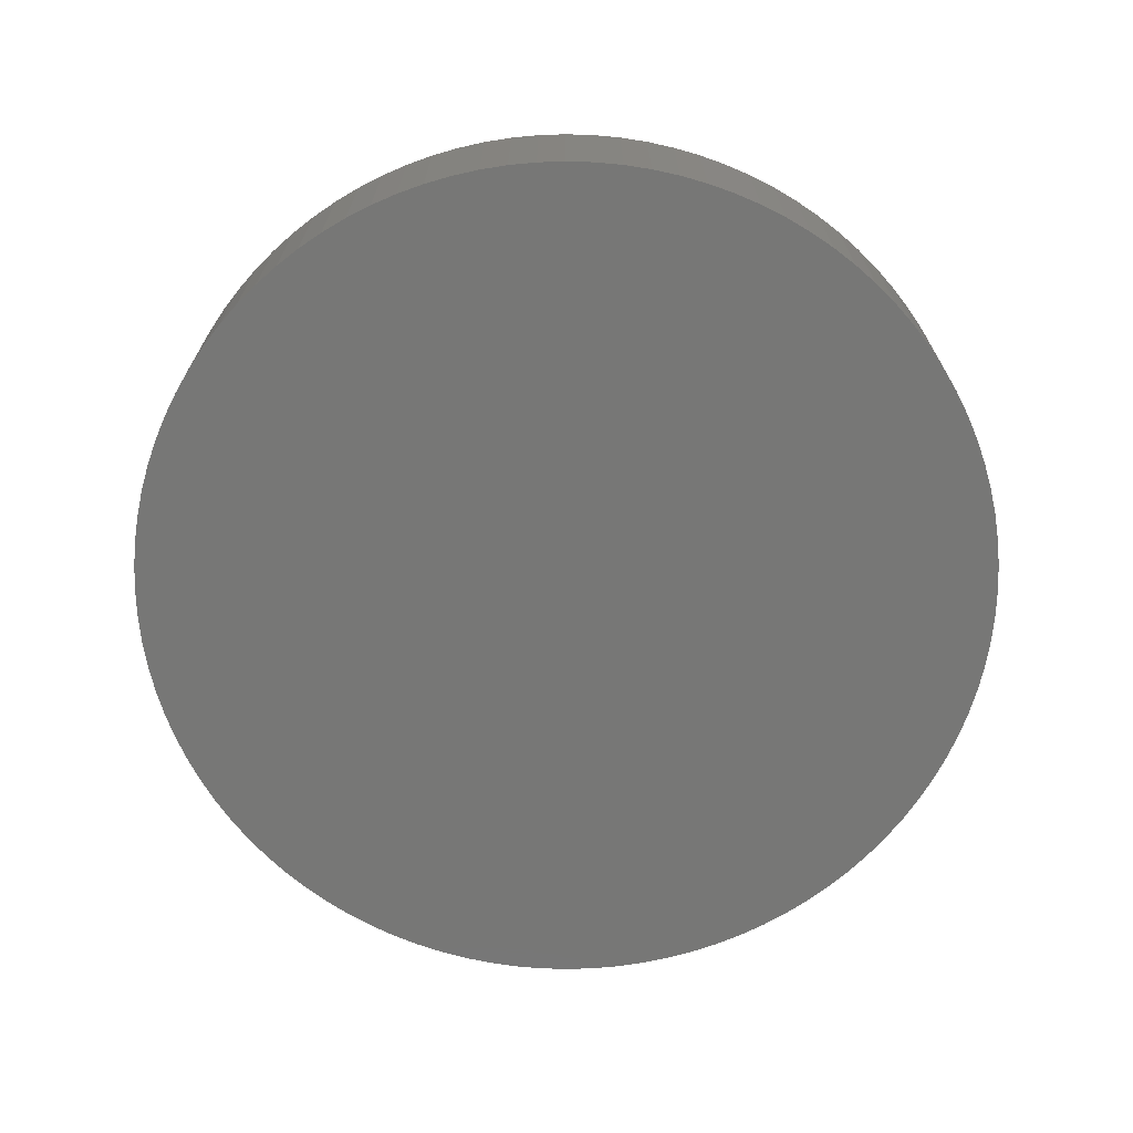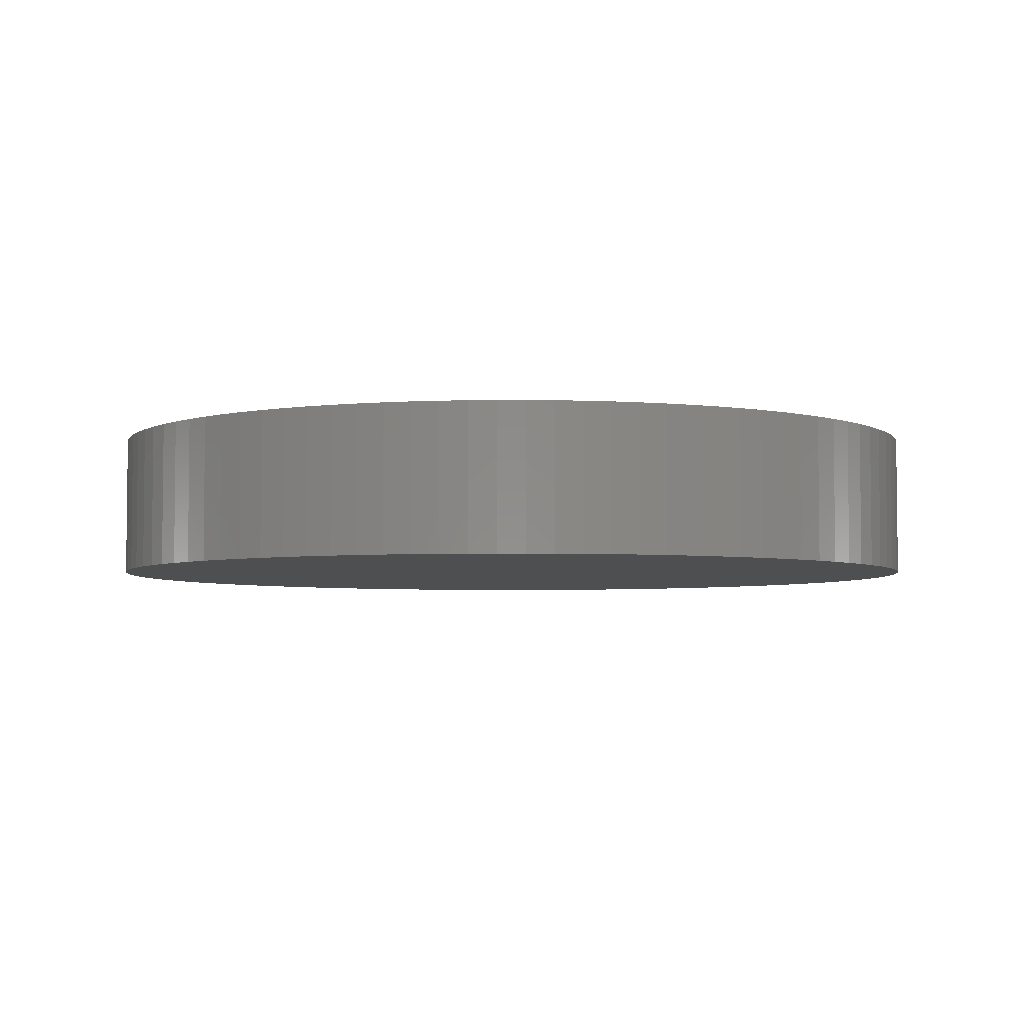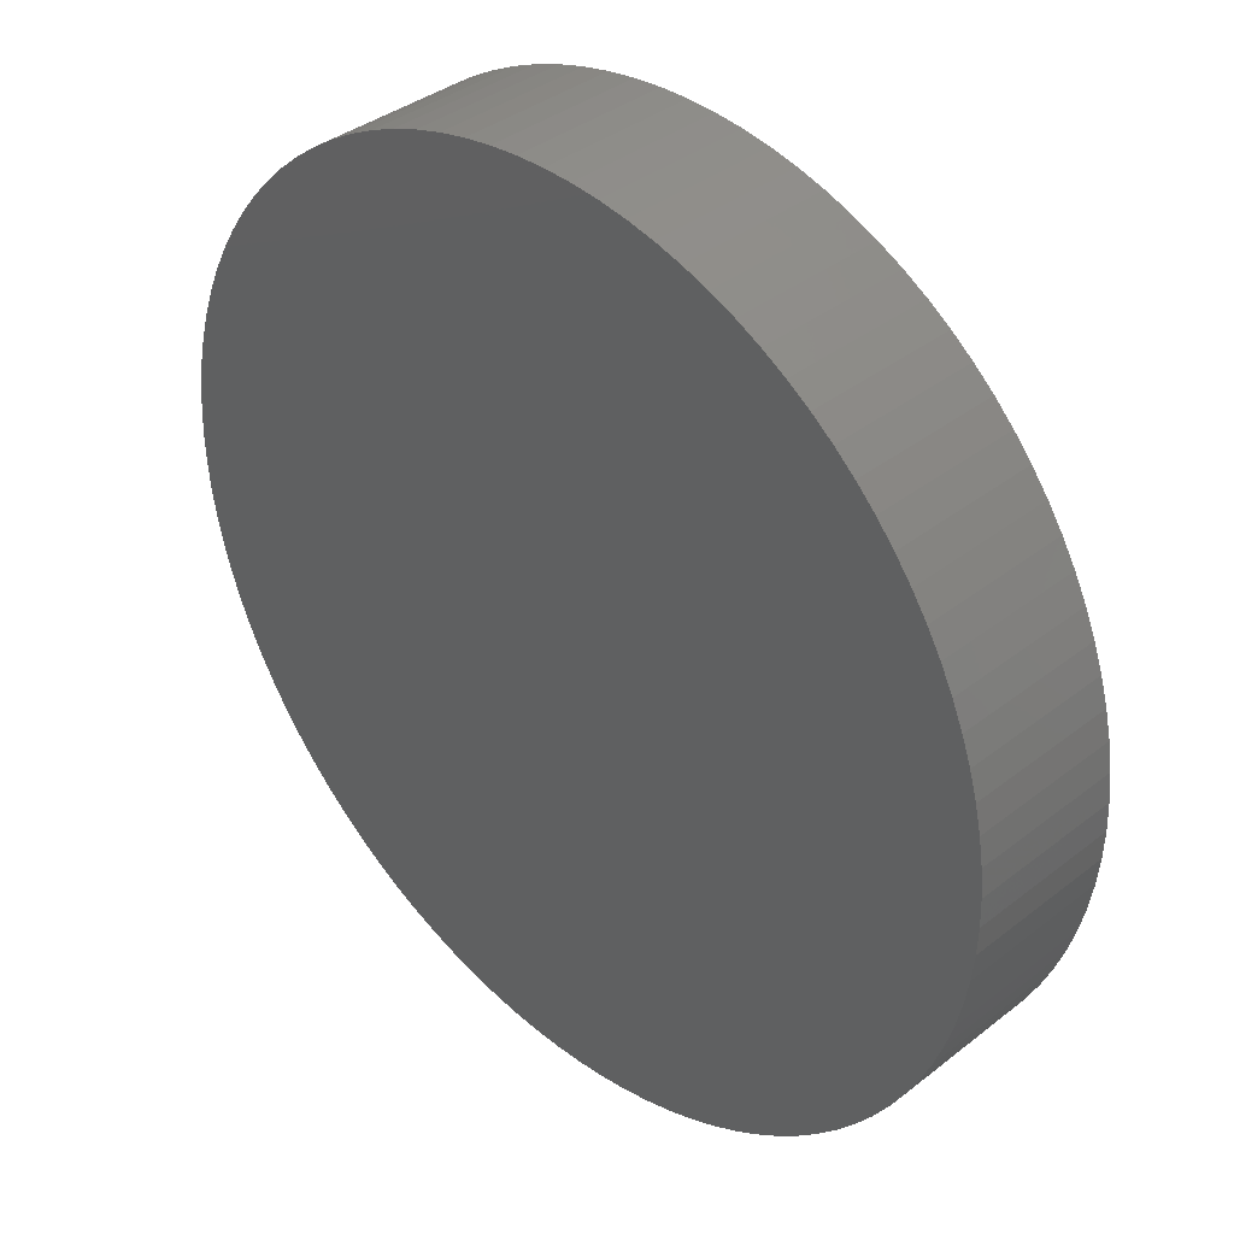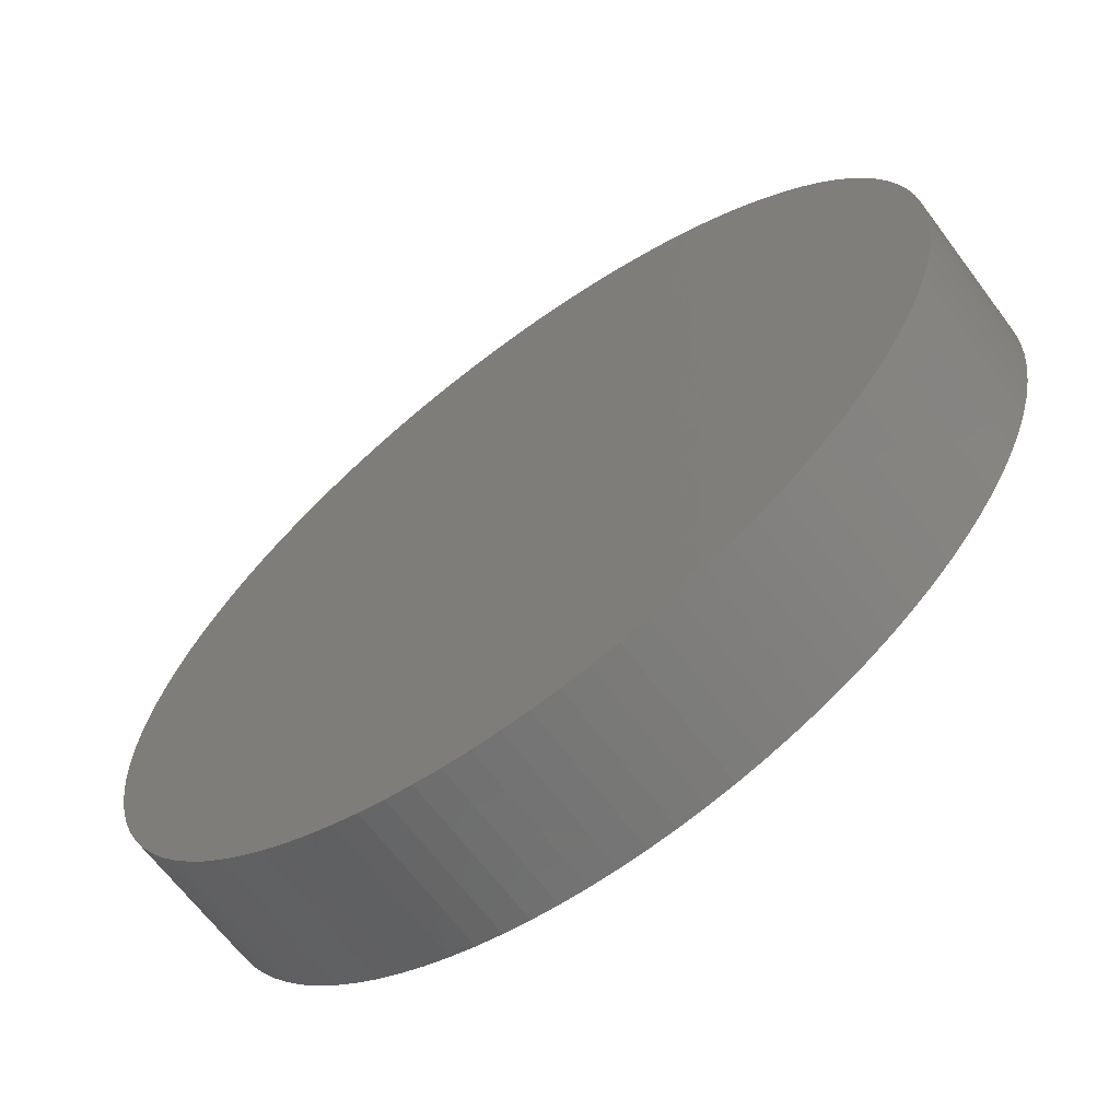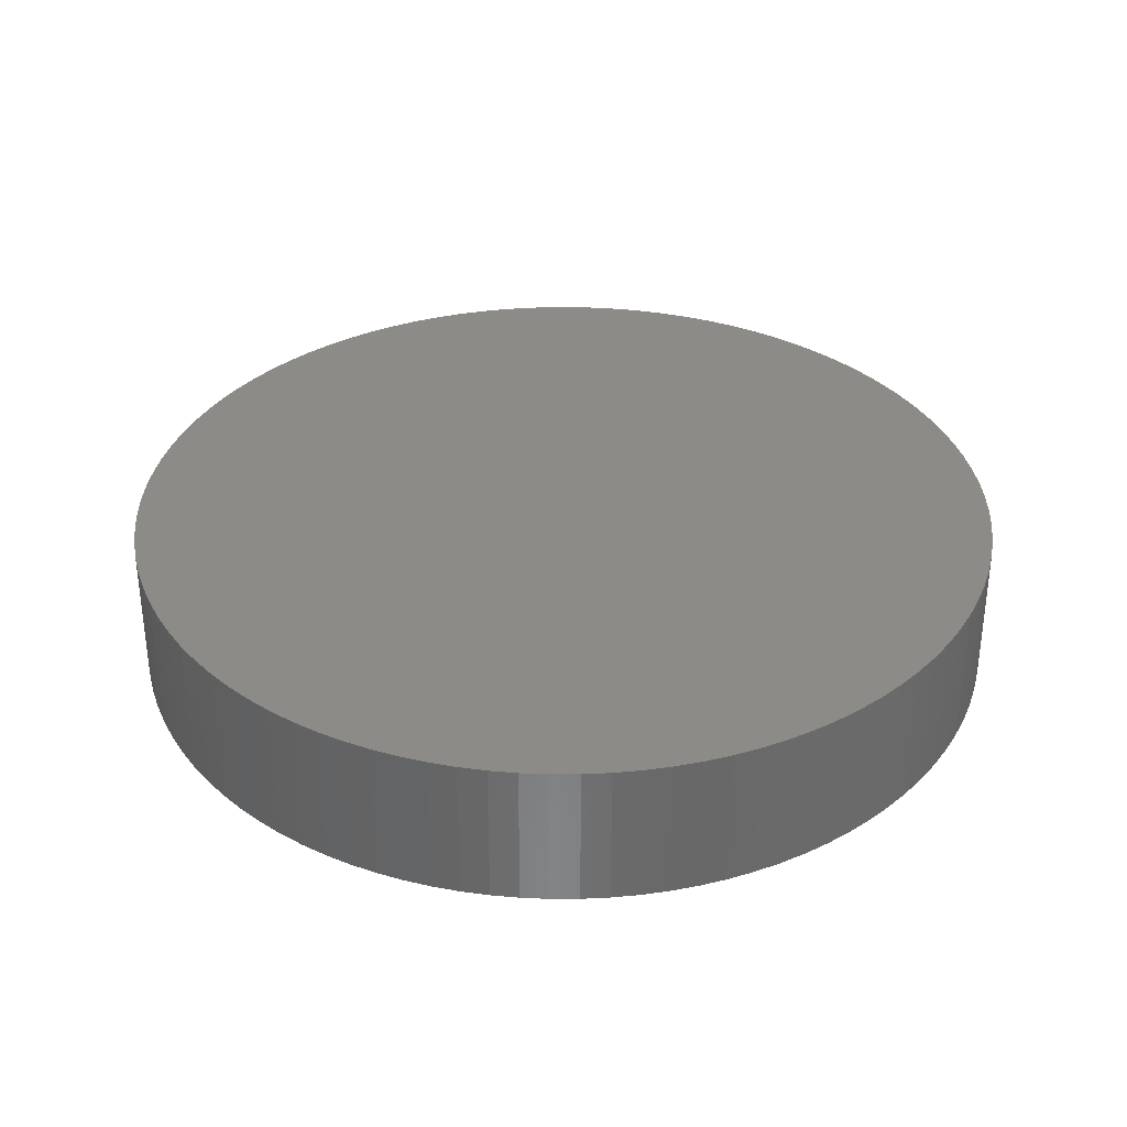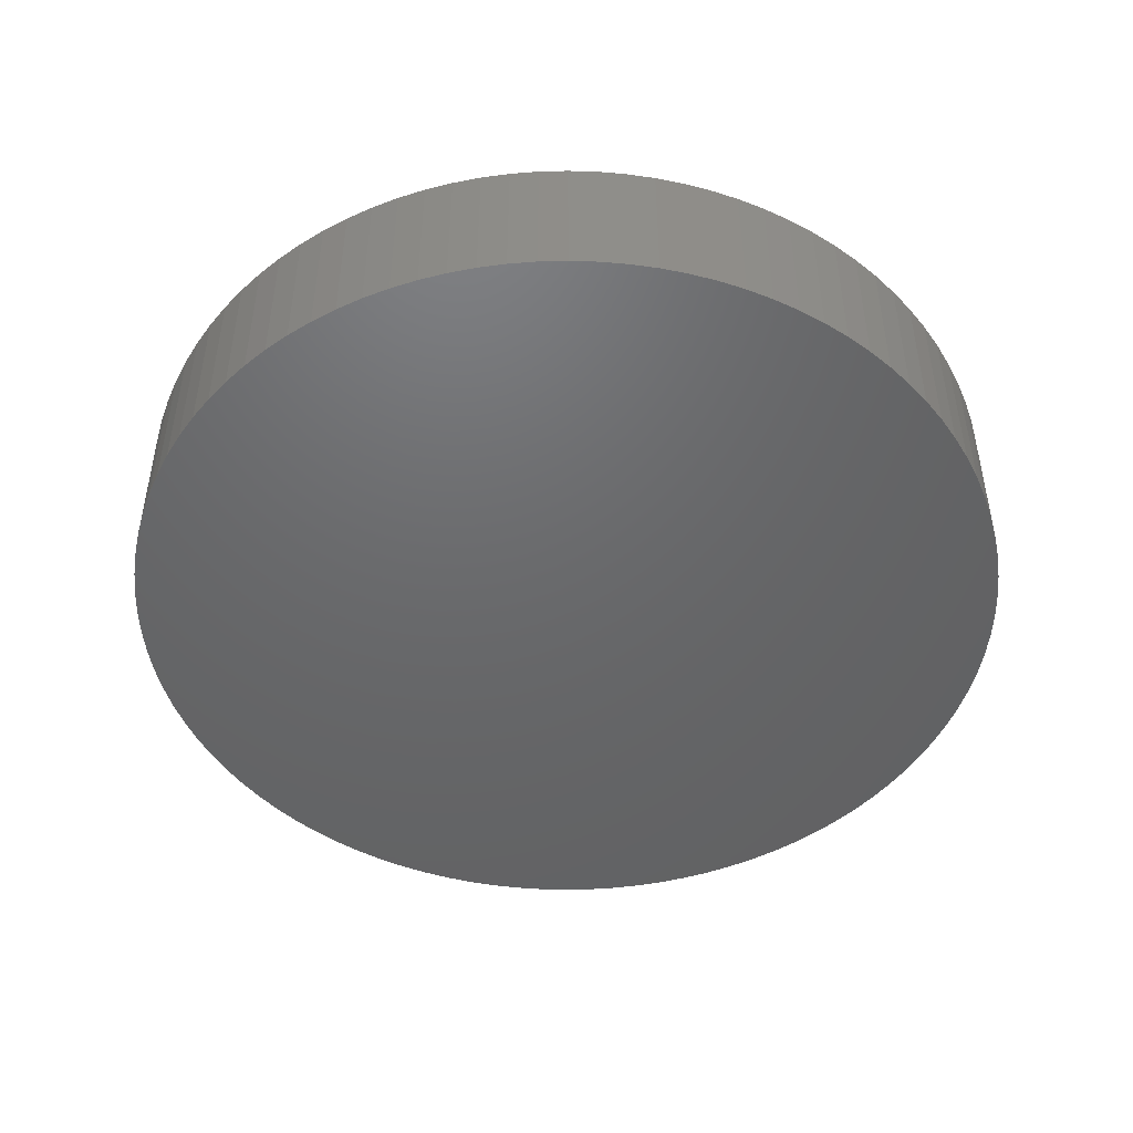
<metadata>
{"format":"stl","ext":"stl","renderer":"f3d","projection":"perspective","resolution":1024,"background":"white","views":[{"elev":-69.4,"azim":-143.9,"up":"+Z"},{"elev":-4.4,"azim":-23.3,"up":"+Z"},{"elev":37.6,"azim":45.1,"up":"+Y"},{"elev":-66.0,"azim":36.8,"up":"+Y"},{"elev":34.0,"azim":-41.6,"up":"+Z"},{"elev":-47.4,"azim":122.2,"up":"+Z"}]}
</metadata>
<code>
# stl→obj: 200 verts, 396 faces
v -2.994 0.1884 0
v -2.976 0.376 0
v -3 0 0
v -2.947 0.5621 0
v -2.906 0.7461 0
v -2.853 0.9271 0
v -2.789 1.104 0
v -2.714 1.277 0
v -2.629 1.445 0
v -2.533 1.607 0
v -2.427 1.763 0
v -2.312 1.912 0
v -2.187 2.054 0
v -2.054 2.187 0
v -1.912 2.312 0
v -1.763 2.427 0
v -1.607 2.533 0
v -1.445 2.629 0
v -1.277 2.714 0
v -1.104 2.789 0
v -0.9271 2.853 0
v -0.7461 2.906 0
v -0.5621 2.947 0
v -0.376 2.976 0
v -0.1884 2.994 0
v 0 3 0
v 0.1884 2.994 0
v 0.376 2.976 0
v 0.5621 2.947 0
v 0.7461 2.906 0
v 0.9271 2.853 0
v 1.104 2.789 0
v 1.277 2.714 0
v 1.445 2.629 0
v 1.607 2.533 0
v 1.763 2.427 0
v 1.912 2.312 0
v 2.054 2.187 0
v 2.187 2.054 0
v 2.312 1.912 0
v 2.427 1.763 0
v 2.533 1.607 0
v 2.629 1.445 0
v 2.714 1.277 0
v 2.789 1.104 0
v 2.853 0.9271 0
v 2.906 0.7461 0
v 2.947 0.5621 0
v 2.976 0.376 0
v 2.994 0.1884 0
v 3 0 0
v 2.994 -0.1884 0
v 2.976 -0.376 0
v 2.947 -0.5621 0
v 2.906 -0.7461 0
v 2.853 -0.9271 0
v 2.789 -1.104 0
v 2.714 -1.277 0
v 2.629 -1.445 0
v 2.533 -1.607 0
v 2.427 -1.763 0
v 2.312 -1.912 0
v 2.187 -2.054 0
v 2.054 -2.187 0
v 1.912 -2.312 0
v 1.763 -2.427 0
v 1.607 -2.533 0
v 1.445 -2.629 0
v 1.277 -2.714 0
v 1.104 -2.789 0
v 0.9271 -2.853 0
v 0.7461 -2.906 0
v 0.5621 -2.947 0
v 0.376 -2.976 0
v 0.1884 -2.994 0
v 0 -3 0
v -0.1884 -2.994 0
v -0.376 -2.976 0
v -0.5621 -2.947 0
v -0.7461 -2.906 0
v -0.9271 -2.853 0
v -1.104 -2.789 0
v -1.277 -2.714 0
v -1.445 -2.629 0
v -1.607 -2.533 0
v -1.763 -2.427 0
v -1.912 -2.312 0
v -2.054 -2.187 0
v -2.187 -2.054 0
v -2.312 -1.912 0
v -2.427 -1.763 0
v -2.533 -1.607 0
v -2.629 -1.445 0
v -2.714 -1.277 0
v -2.789 -1.104 0
v -2.853 -0.9271 0
v -2.906 -0.7461 0
v -2.947 -0.5621 0
v -2.976 -0.376 0
v -2.994 -0.1884 0
v 2.994 0.1884 1
v 3 0 1
v 2.976 0.376 1
v -3 0 1
v -2.994 0.1884 1
v -2.994 -0.1884 1
v -2.976 -0.376 1
v -2.947 -0.5621 1
v -2.906 -0.7461 1
v -2.853 -0.9271 1
v -2.789 -1.104 1
v -2.714 -1.277 1
v -2.629 -1.445 1
v -2.533 -1.607 1
v -2.427 -1.763 1
v -2.312 -1.912 1
v -2.187 -2.054 1
v -2.054 -2.187 1
v -1.912 -2.312 1
v -1.763 -2.427 1
v -1.607 -2.533 1
v -1.445 -2.629 1
v -1.277 -2.714 1
v -1.104 -2.789 1
v -0.9271 -2.853 1
v -0.7461 -2.906 1
v -0.5621 -2.947 1
v -0.376 -2.976 1
v -0.1884 -2.994 1
v 0 -3 1
v 0.1884 -2.994 1
v 0.376 -2.976 1
v 0.5621 -2.947 1
v 0.7461 -2.906 1
v 0.9271 -2.853 1
v 1.104 -2.789 1
v 1.277 -2.714 1
v 1.445 -2.629 1
v 1.607 -2.533 1
v 1.763 -2.427 1
v 1.912 -2.312 1
v 2.054 -2.187 1
v 2.187 -2.054 1
v 2.312 -1.912 1
v 2.427 -1.763 1
v 2.533 -1.607 1
v 2.629 -1.445 1
v 2.714 -1.277 1
v 2.789 -1.104 1
v 2.853 -0.9271 1
v 2.906 -0.7461 1
v 2.947 -0.5621 1
v 2.976 -0.376 1
v 2.994 -0.1884 1
v 2.947 0.5621 1
v 2.906 0.7461 1
v 2.853 0.9271 1
v 2.789 1.104 1
v 2.714 1.277 1
v 2.629 1.445 1
v 2.533 1.607 1
v 2.427 1.763 1
v 2.312 1.912 1
v 2.187 2.054 1
v 2.054 2.187 1
v 1.912 2.312 1
v 1.763 2.427 1
v 1.607 2.533 1
v 1.445 2.629 1
v 1.277 2.714 1
v 1.104 2.789 1
v 0.9271 2.853 1
v 0.7461 2.906 1
v 0.5621 2.947 1
v 0.376 2.976 1
v 0.1884 2.994 1
v 0 3 1
v -0.1884 2.994 1
v -0.376 2.976 1
v -0.5621 2.947 1
v -0.7461 2.906 1
v -0.9271 2.853 1
v -1.104 2.789 1
v -1.277 2.714 1
v -1.445 2.629 1
v -1.607 2.533 1
v -1.763 2.427 1
v -1.912 2.312 1
v -2.054 2.187 1
v -2.187 2.054 1
v -2.312 1.912 1
v -2.427 1.763 1
v -2.533 1.607 1
v -2.629 1.445 1
v -2.714 1.277 1
v -2.789 1.104 1
v -2.853 0.9271 1
v -2.906 0.7461 1
v -2.947 0.5621 1
v -2.976 0.376 1
f 1 2 3
f 3 2 4
f 3 4 5
f 3 5 6
f 3 6 7
f 3 7 8
f 3 8 9
f 3 9 10
f 3 10 11
f 3 11 12
f 3 12 13
f 3 13 14
f 3 14 15
f 3 15 16
f 3 16 17
f 3 17 18
f 3 18 19
f 3 19 20
f 3 20 21
f 3 21 22
f 3 22 23
f 3 23 24
f 3 24 25
f 3 25 26
f 3 26 27
f 3 27 28
f 3 28 29
f 3 29 30
f 3 30 31
f 3 31 32
f 3 32 33
f 3 33 34
f 3 34 35
f 3 35 36
f 3 36 37
f 3 37 38
f 3 38 39
f 3 39 40
f 3 40 41
f 3 41 42
f 3 42 43
f 3 43 44
f 3 44 45
f 3 45 46
f 3 46 47
f 3 47 48
f 3 48 49
f 3 49 50
f 3 50 51
f 3 51 52
f 3 52 53
f 3 53 54
f 3 54 55
f 3 55 56
f 3 56 57
f 3 57 58
f 3 58 59
f 3 59 60
f 3 60 61
f 3 61 62
f 3 62 63
f 3 63 64
f 3 64 65
f 3 65 66
f 3 66 67
f 3 67 68
f 3 68 69
f 3 69 70
f 3 70 71
f 3 71 72
f 3 72 73
f 3 73 74
f 3 74 75
f 3 75 76
f 3 76 77
f 3 77 78
f 3 78 79
f 3 79 80
f 3 80 81
f 3 81 82
f 3 82 83
f 3 83 84
f 3 84 85
f 3 85 86
f 3 86 87
f 3 87 88
f 3 88 89
f 3 89 90
f 3 90 91
f 3 91 92
f 3 92 93
f 3 93 94
f 3 94 95
f 3 95 96
f 3 96 97
f 3 97 98
f 3 98 99
f 3 99 100
f 50 101 102
f 51 50 102
f 49 103 101
f 50 49 101
f 104 105 3
f 3 105 1
f 100 106 3
f 3 106 104
f 99 107 100
f 100 107 106
f 98 108 99
f 99 108 107
f 97 109 98
f 98 109 108
f 96 110 97
f 97 110 109
f 95 111 96
f 96 111 110
f 94 112 95
f 95 112 111
f 93 113 94
f 94 113 112
f 92 114 93
f 93 114 113
f 91 115 92
f 92 115 114
f 90 116 91
f 91 116 115
f 89 117 90
f 90 117 116
f 89 88 118
f 117 89 118
f 88 87 119
f 118 88 119
f 87 86 120
f 119 87 120
f 86 85 121
f 120 86 121
f 85 84 122
f 121 85 122
f 84 83 123
f 122 84 123
f 83 82 124
f 123 83 124
f 82 81 125
f 124 82 125
f 81 80 126
f 125 81 126
f 80 79 127
f 126 80 127
f 79 78 128
f 127 79 128
f 78 77 129
f 128 78 129
f 77 76 130
f 129 77 130
f 76 75 131
f 130 76 131
f 75 74 132
f 131 75 132
f 74 73 133
f 132 74 133
f 73 72 134
f 133 73 134
f 72 71 135
f 134 72 135
f 71 70 136
f 135 71 136
f 70 69 137
f 136 70 137
f 69 68 138
f 137 69 138
f 68 67 139
f 138 68 139
f 67 66 140
f 139 67 140
f 66 65 141
f 140 66 141
f 65 64 142
f 141 65 142
f 64 63 143
f 142 64 143
f 63 62 144
f 143 63 144
f 62 61 145
f 144 62 145
f 61 60 146
f 145 61 146
f 60 59 147
f 146 60 147
f 59 58 148
f 147 59 148
f 58 57 149
f 148 58 149
f 57 56 150
f 149 57 150
f 56 55 151
f 150 56 151
f 55 54 152
f 151 55 152
f 54 53 153
f 152 54 153
f 53 52 154
f 153 53 154
f 52 51 102
f 154 52 102
f 48 155 103
f 49 48 103
f 47 156 155
f 48 47 155
f 46 157 156
f 47 46 156
f 45 158 157
f 46 45 157
f 44 159 158
f 45 44 158
f 43 160 159
f 44 43 159
f 42 161 160
f 43 42 160
f 41 162 161
f 42 41 161
f 40 163 162
f 41 40 162
f 39 164 163
f 40 39 163
f 165 164 38
f 38 164 39
f 166 165 37
f 37 165 38
f 167 166 36
f 36 166 37
f 168 167 35
f 35 167 36
f 169 168 34
f 34 168 35
f 170 169 33
f 33 169 34
f 171 170 32
f 32 170 33
f 172 171 31
f 31 171 32
f 173 172 30
f 30 172 31
f 174 173 29
f 29 173 30
f 175 174 28
f 28 174 29
f 176 175 27
f 27 175 28
f 177 176 26
f 26 176 27
f 178 177 25
f 25 177 26
f 179 178 24
f 24 178 25
f 180 179 23
f 23 179 24
f 181 180 22
f 22 180 23
f 182 181 21
f 21 181 22
f 183 182 20
f 20 182 21
f 184 183 19
f 19 183 20
f 185 184 18
f 18 184 19
f 186 185 17
f 17 185 18
f 187 186 16
f 16 186 17
f 188 187 15
f 15 187 16
f 189 188 14
f 14 188 15
f 190 189 13
f 13 189 14
f 191 190 12
f 12 190 13
f 192 191 11
f 11 191 12
f 193 192 10
f 10 192 11
f 194 193 9
f 9 193 10
f 195 194 8
f 8 194 9
f 196 195 7
f 7 195 8
f 197 196 6
f 6 196 7
f 198 197 5
f 5 197 6
f 199 198 4
f 4 198 5
f 200 199 2
f 2 199 4
f 105 200 1
f 1 200 2
f 104 106 107
f 109 104 108
f 108 104 107
f 110 104 109
f 111 104 110
f 112 104 111
f 113 104 112
f 114 104 113
f 115 104 114
f 116 104 115
f 117 104 116
f 118 104 117
f 119 104 118
f 120 104 119
f 121 104 120
f 122 104 121
f 123 104 122
f 124 104 123
f 125 104 124
f 126 104 125
f 127 104 126
f 128 104 127
f 129 104 128
f 130 104 129
f 131 104 130
f 132 104 131
f 133 104 132
f 134 104 133
f 135 104 134
f 136 104 135
f 137 104 136
f 138 104 137
f 139 104 138
f 140 104 139
f 141 104 140
f 142 104 141
f 143 104 142
f 144 104 143
f 145 104 144
f 146 104 145
f 147 104 146
f 148 104 147
f 149 104 148
f 150 104 149
f 151 104 150
f 152 104 151
f 153 104 152
f 154 104 153
f 102 104 154
f 101 104 102
f 103 104 101
f 155 104 103
f 156 104 155
f 157 104 156
f 158 104 157
f 159 104 158
f 160 104 159
f 161 104 160
f 162 104 161
f 163 104 162
f 164 104 163
f 165 104 164
f 166 104 165
f 167 104 166
f 168 104 167
f 169 104 168
f 170 104 169
f 171 104 170
f 172 104 171
f 173 104 172
f 174 104 173
f 175 104 174
f 176 104 175
f 177 104 176
f 178 104 177
f 179 104 178
f 180 104 179
f 181 104 180
f 182 104 181
f 183 104 182
f 184 104 183
f 185 104 184
f 186 104 185
f 187 104 186
f 188 104 187
f 189 104 188
f 190 104 189
f 191 104 190
f 192 104 191
f 193 104 192
f 194 104 193
f 195 104 194
f 196 104 195
f 197 104 196
f 198 104 197
f 199 104 198
f 200 104 199
f 105 104 200

</code>
